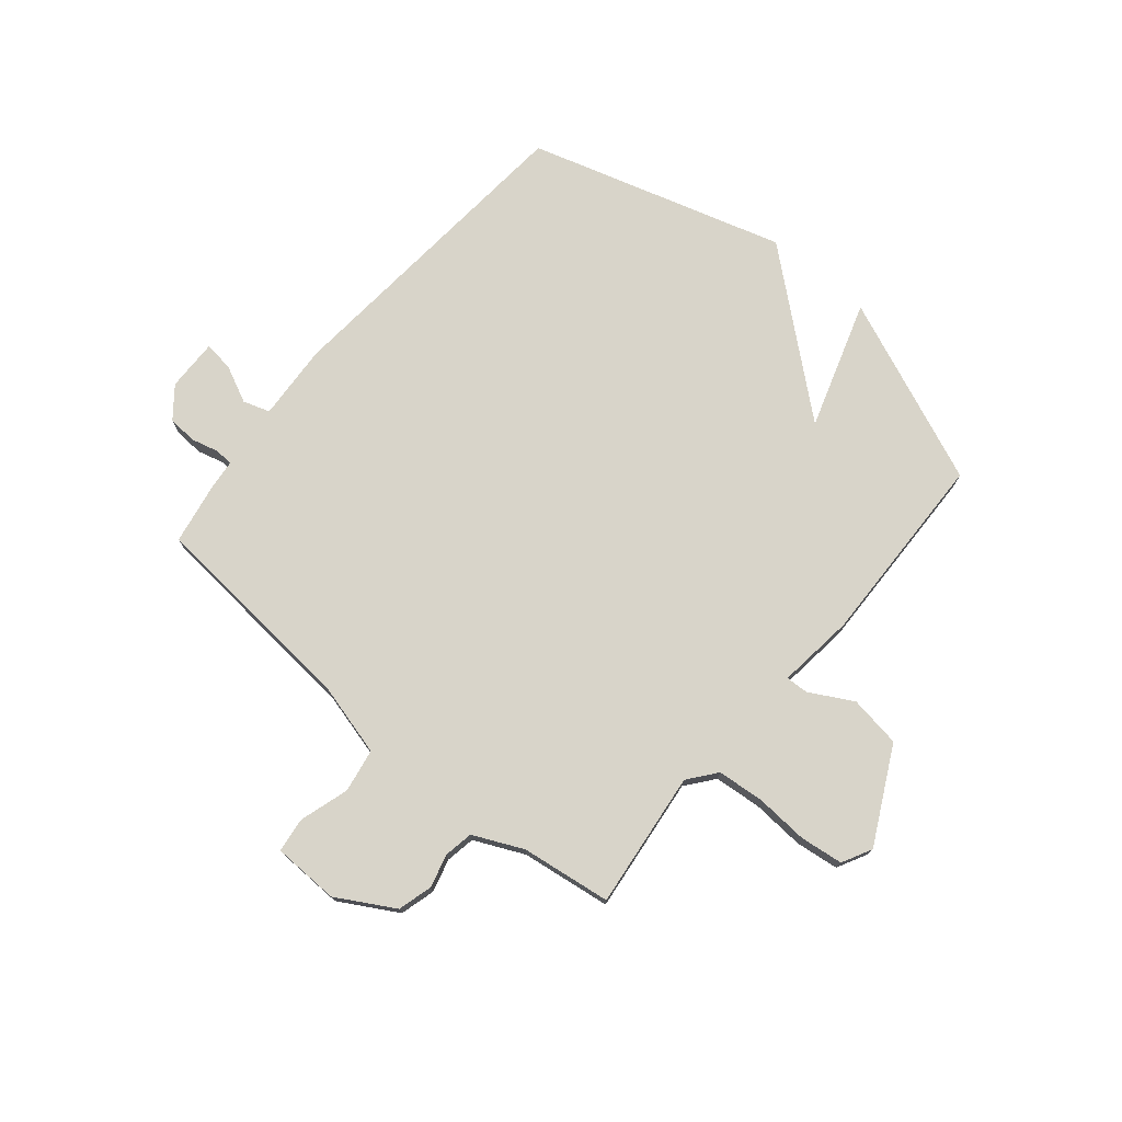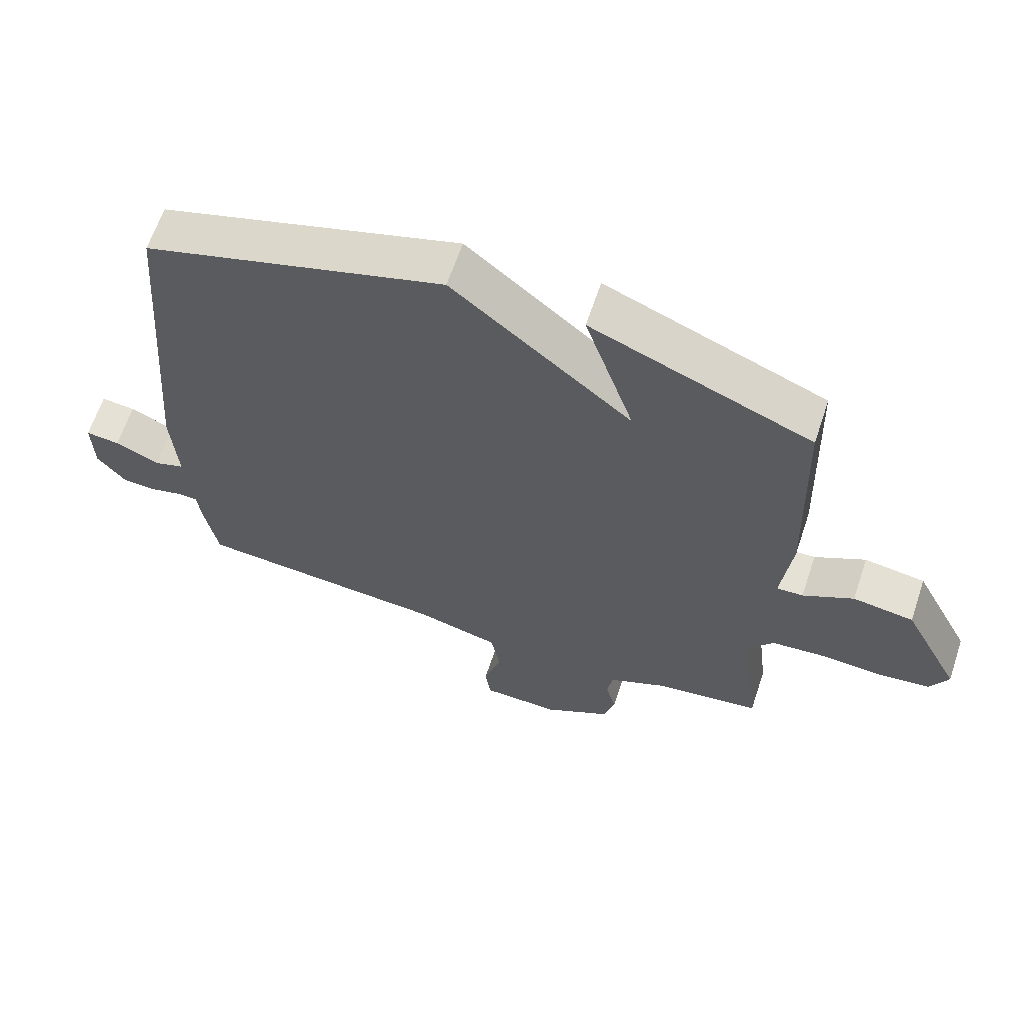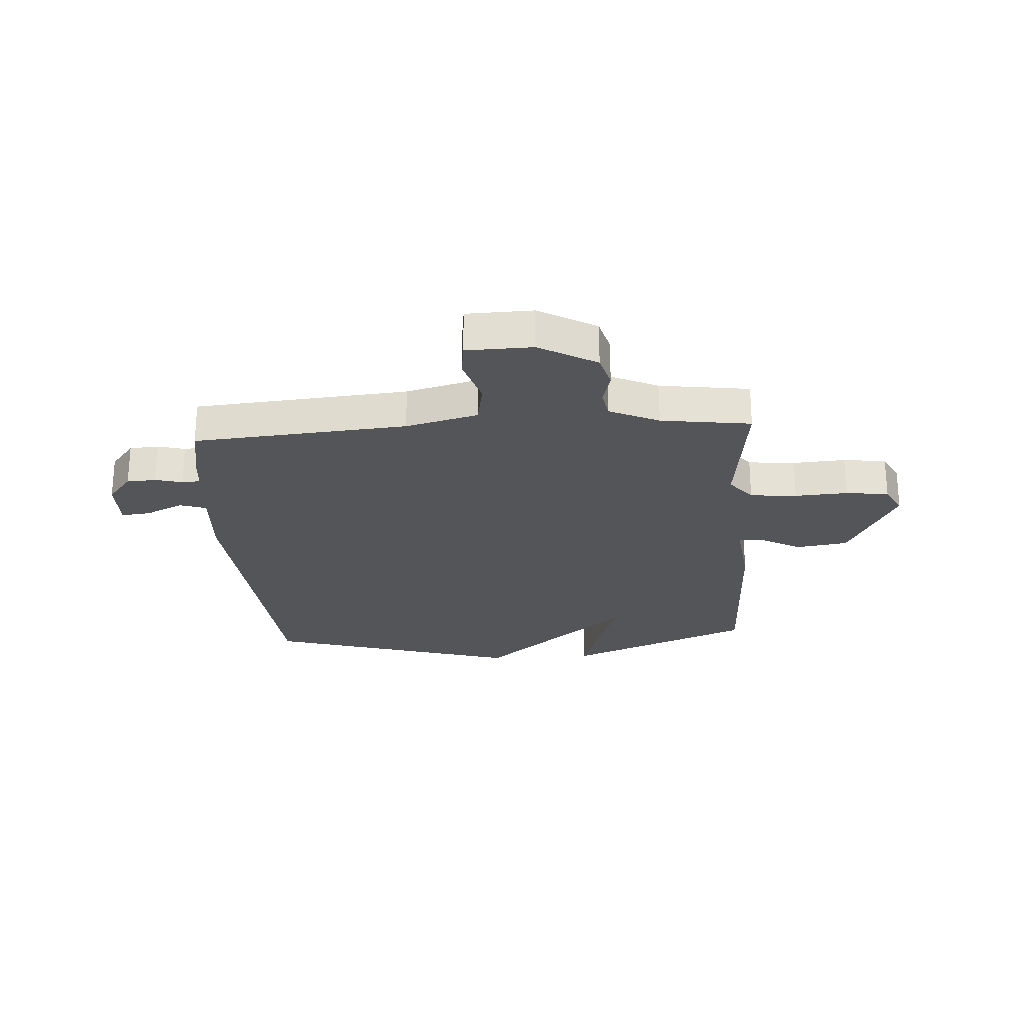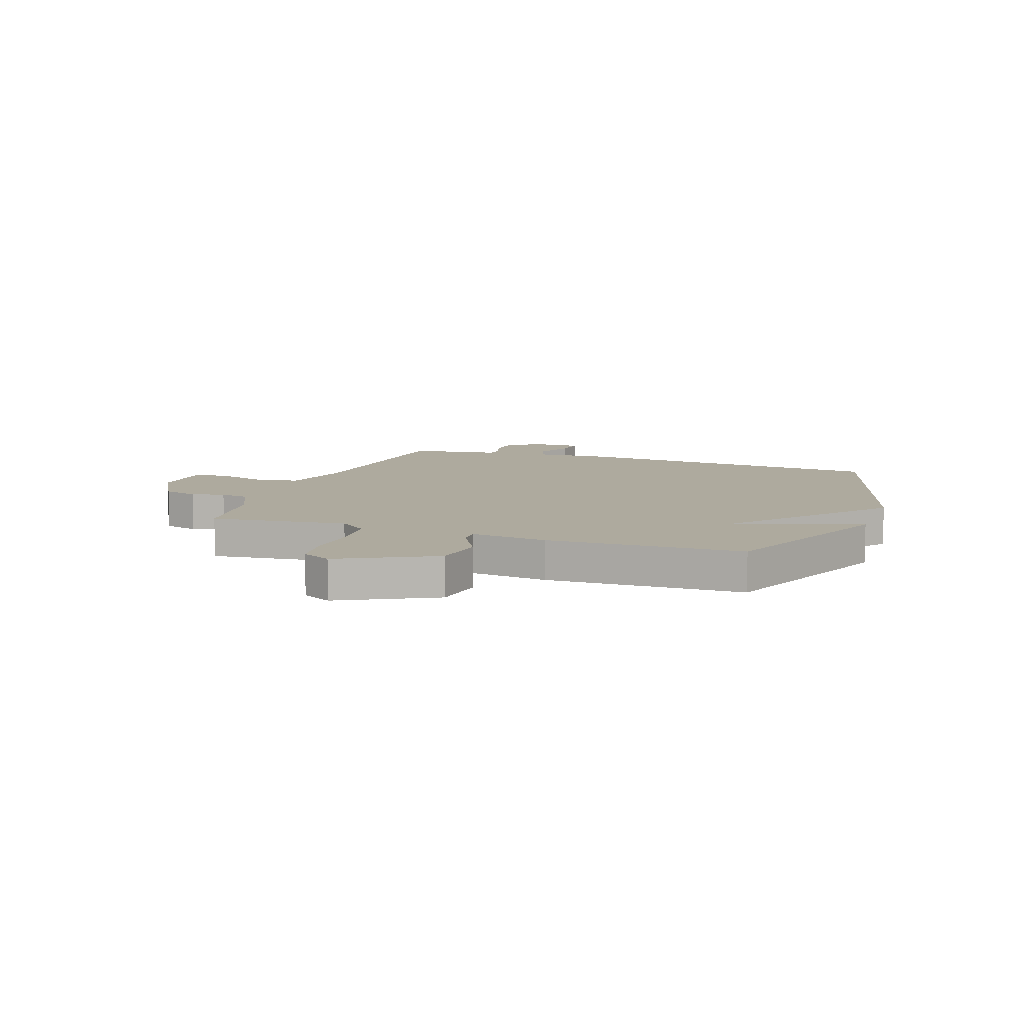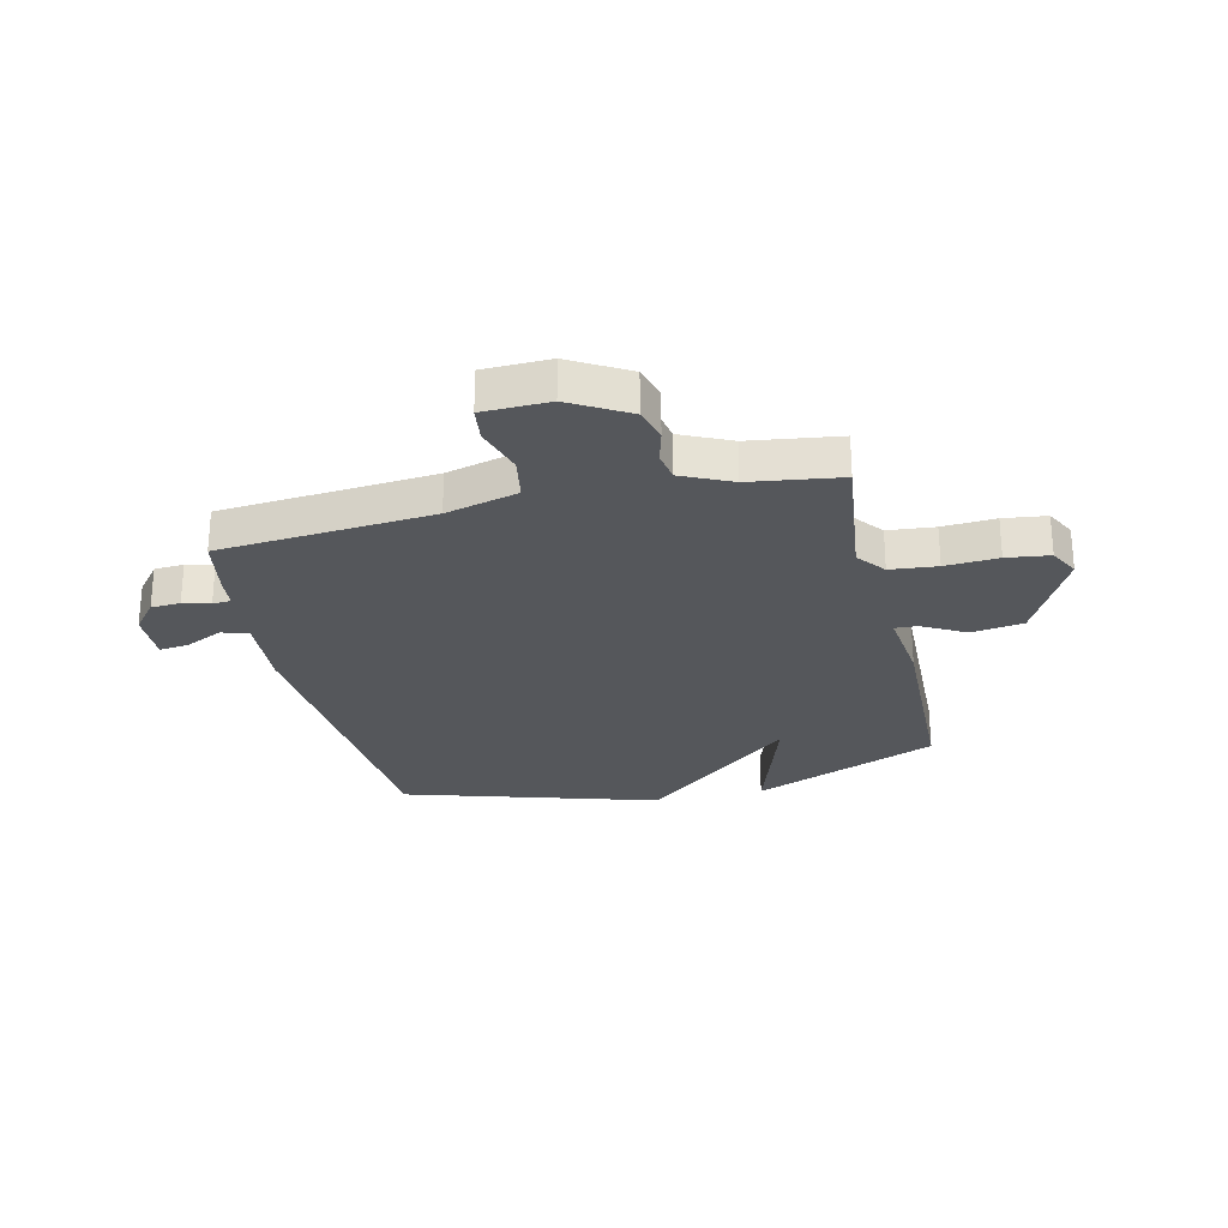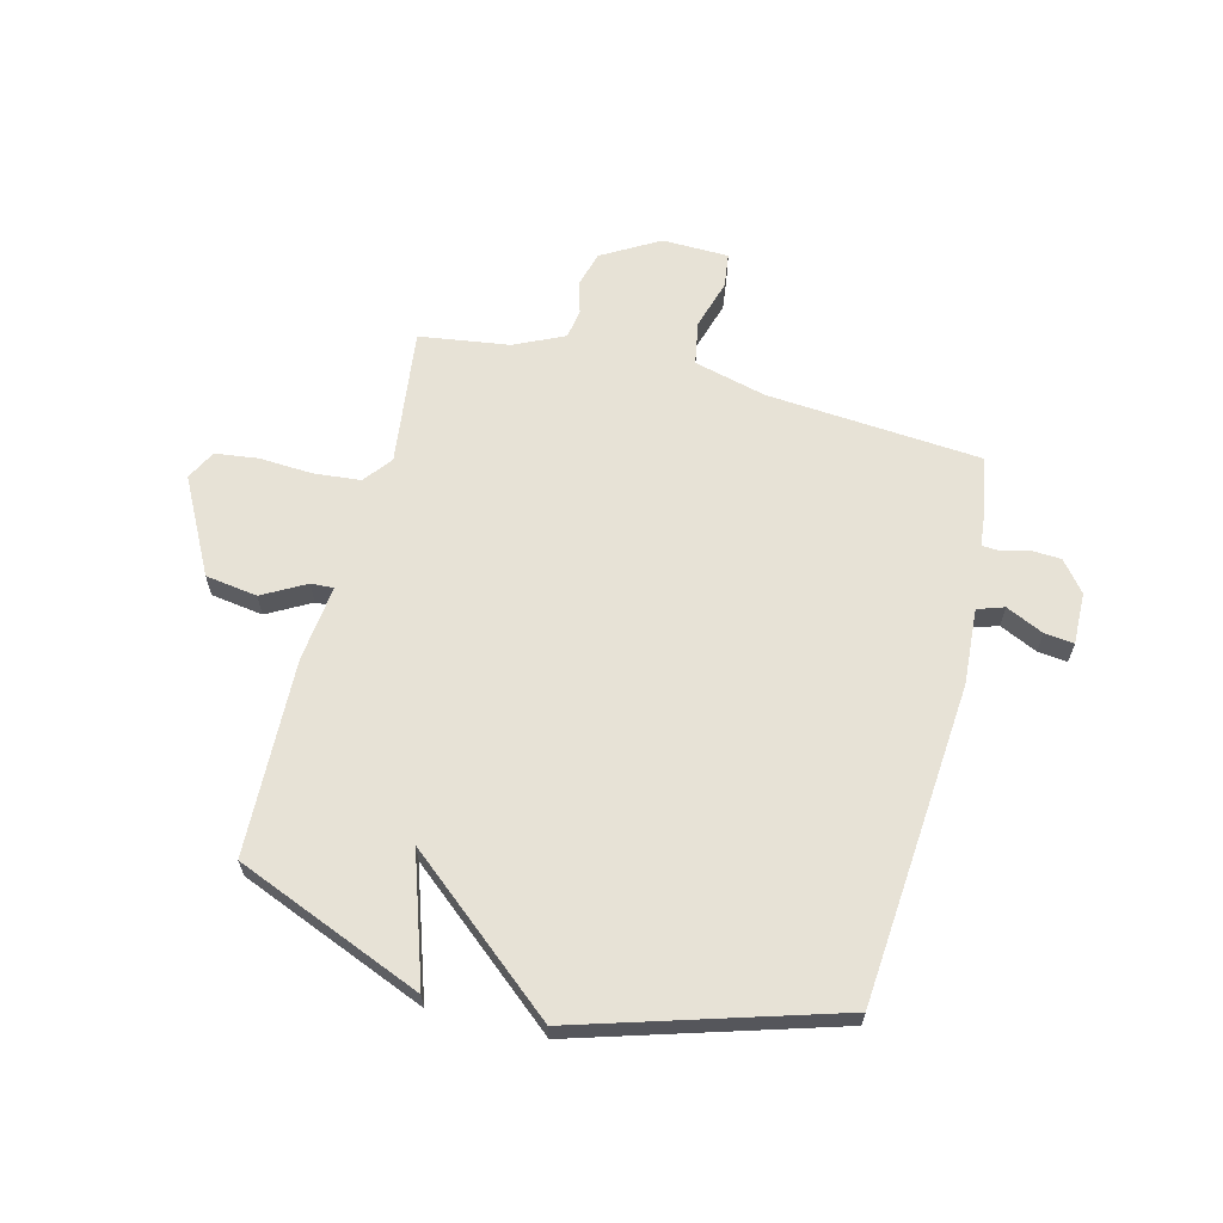
<metadata>
{"format":"obj","ext":"obj","renderer":"f3d","projection":"perspective","resolution":1024,"background":"white","views":[{"elev":75.2,"azim":-139.9,"up":"+Y"},{"elev":63.9,"azim":-161.5,"up":"+Z"},{"elev":-24.8,"azim":-176.1,"up":"+Y"},{"elev":9.3,"azim":-70.4,"up":"+Y"},{"elev":-26.8,"azim":-166.8,"up":"+Y"},{"elev":63.5,"azim":14.2,"up":"+Y"}]}
</metadata>
<code>
v -0.5 0.07 -0.5
v -0.47 0.07 -0.252
v -0.51 0.07 -0.201
v -0.595 0.07 -0.193
v -0.691 0.07 -0.199
v -0.769 0.07 -0.189
v -0.797 0.07 -0.135
v -0.708 0.07 0.037
v -0.614 0.07 0.051
v -0.536 0.07 0.008
v -0.495 0.07 0.006
v -0.511 0.07 0.145
v -0.5 0.07 0.5
v -0.162 0.07 0.639
v -0.238 0.07 0.408
v 0.038 0.07 0.639
v 0.5 0.07 0.5
v 0.547 0.07 -0.077
v 0.538 0.07 -0.215
v 0.586 0.07 -0.231
v 0.654 0.07 -0.199
v 0.707 0.07 -0.193
v 0.705 0.07 -0.287
v 0.661 0.07 -0.342
v 0.608 0.07 -0.345
v 0.559 0.07 -0.332
v 0.526 0.07 -0.334
v 0.521 0.07 -0.385
v 0.5 0.07 -0.5
v 0.113 0.07 -0.532
v -0.018 0.07 -0.566
v -0.032 0.07 -0.645
v -0.005 0.07 -0.735
v -0.013 0.07 -0.798
v -0.133 0.07 -0.801
v -0.237 0.07 -0.741
v -0.254 0.07 -0.678
v -0.238 0.07 -0.618
v -0.247 0.07 -0.565
v -0.337 0.07 -0.523
v -0.5 0 -0.5
v -0.47 0 -0.252
v -0.51 0 -0.201
v -0.595 0 -0.193
v -0.691 0 -0.199
v -0.769 0 -0.189
v -0.797 0 -0.135
v -0.708 0 0.037
v -0.614 0 0.051
v -0.536 0 0.008
v -0.495 0 0.006
v -0.511 0 0.145
v -0.5 0 0.5
v -0.162 0 0.639
v -0.238 0 0.408
v 0.038 0 0.639
v 0.5 0 0.5
v 0.547 0 -0.077
v 0.538 0 -0.215
v 0.586 0 -0.231
v 0.654 0 -0.199
v 0.707 0 -0.193
v 0.705 0 -0.287
v 0.661 0 -0.342
v 0.608 0 -0.345
v 0.559 0 -0.332
v 0.526 0 -0.334
v 0.521 0 -0.385
v 0.5 0 -0.5
v 0.113 0 -0.532
v -0.018 0 -0.566
v -0.032 0 -0.645
v -0.005 0 -0.735
v -0.013 0 -0.798
v -0.133 0 -0.801
v -0.237 0 -0.741
v -0.254 0 -0.678
v -0.238 0 -0.618
v -0.247 0 -0.565
v -0.337 0 -0.523
f 36 37 38
f 35 36 38
f 34 35 38
f 33 34 38
f 32 33 38
f 31 32 38 39
f 30 31 39 40
f 40 1 2
f 30 40 2
f 29 30 2
f 28 29 2
f 27 28 2
f 24 25 26
f 23 24 26
f 22 23 26
f 21 22 26
f 20 21 26
f 27 2 3
f 26 27 3
f 20 26 3
f 19 20 3
f 19 3 4
f 18 19 4
f 17 18 4
f 16 17 4
f 15 16 4
f 13 14 15
f 12 13 15
f 11 12 15
f 8 9 10
f 7 8 10
f 6 7 10
f 5 6 10
f 4 5 10
f 4 10 11
f 4 11 15
f 78 77 76
f 78 76 75
f 78 75 74
f 78 74 73
f 78 73 72
f 79 78 72 71
f 80 79 71 70
f 42 41 80
f 42 80 70
f 42 70 69
f 42 69 68
f 42 68 67
f 66 65 64
f 66 64 63
f 66 63 62
f 66 62 61
f 66 61 60
f 43 42 67
f 43 67 66
f 43 66 60
f 43 60 59
f 44 43 59
f 44 59 58
f 44 58 57
f 44 57 56
f 44 56 55
f 55 54 53
f 55 53 52
f 55 52 51
f 50 49 48
f 50 48 47
f 50 47 46
f 50 46 45
f 50 45 44
f 51 50 44
f 55 51 44
f 1 41 42 2
f 2 42 43 3
f 3 43 44 4
f 4 44 45 5
f 5 45 46 6
f 6 46 47 7
f 7 47 48 8
f 8 48 49 9
f 9 49 50 10
f 10 50 51 11
f 11 51 52 12
f 12 52 53 13
f 13 53 54 14
f 14 54 55 15
f 15 55 56 16
f 16 56 57 17
f 17 57 58 18
f 18 58 59 19
f 19 59 60 20
f 20 60 61 21
f 21 61 62 22
f 22 62 63 23
f 23 63 64 24
f 24 64 65 25
f 25 65 66 26
f 26 66 67 27
f 27 67 68 28
f 28 68 69 29
f 29 69 70 30
f 30 70 71 31
f 31 71 72 32
f 32 72 73 33
f 33 73 74 34
f 34 74 75 35
f 35 75 76 36
f 36 76 77 37
f 37 77 78 38
f 38 78 79 39
f 39 79 80 40
f 40 80 41 1

</code>
